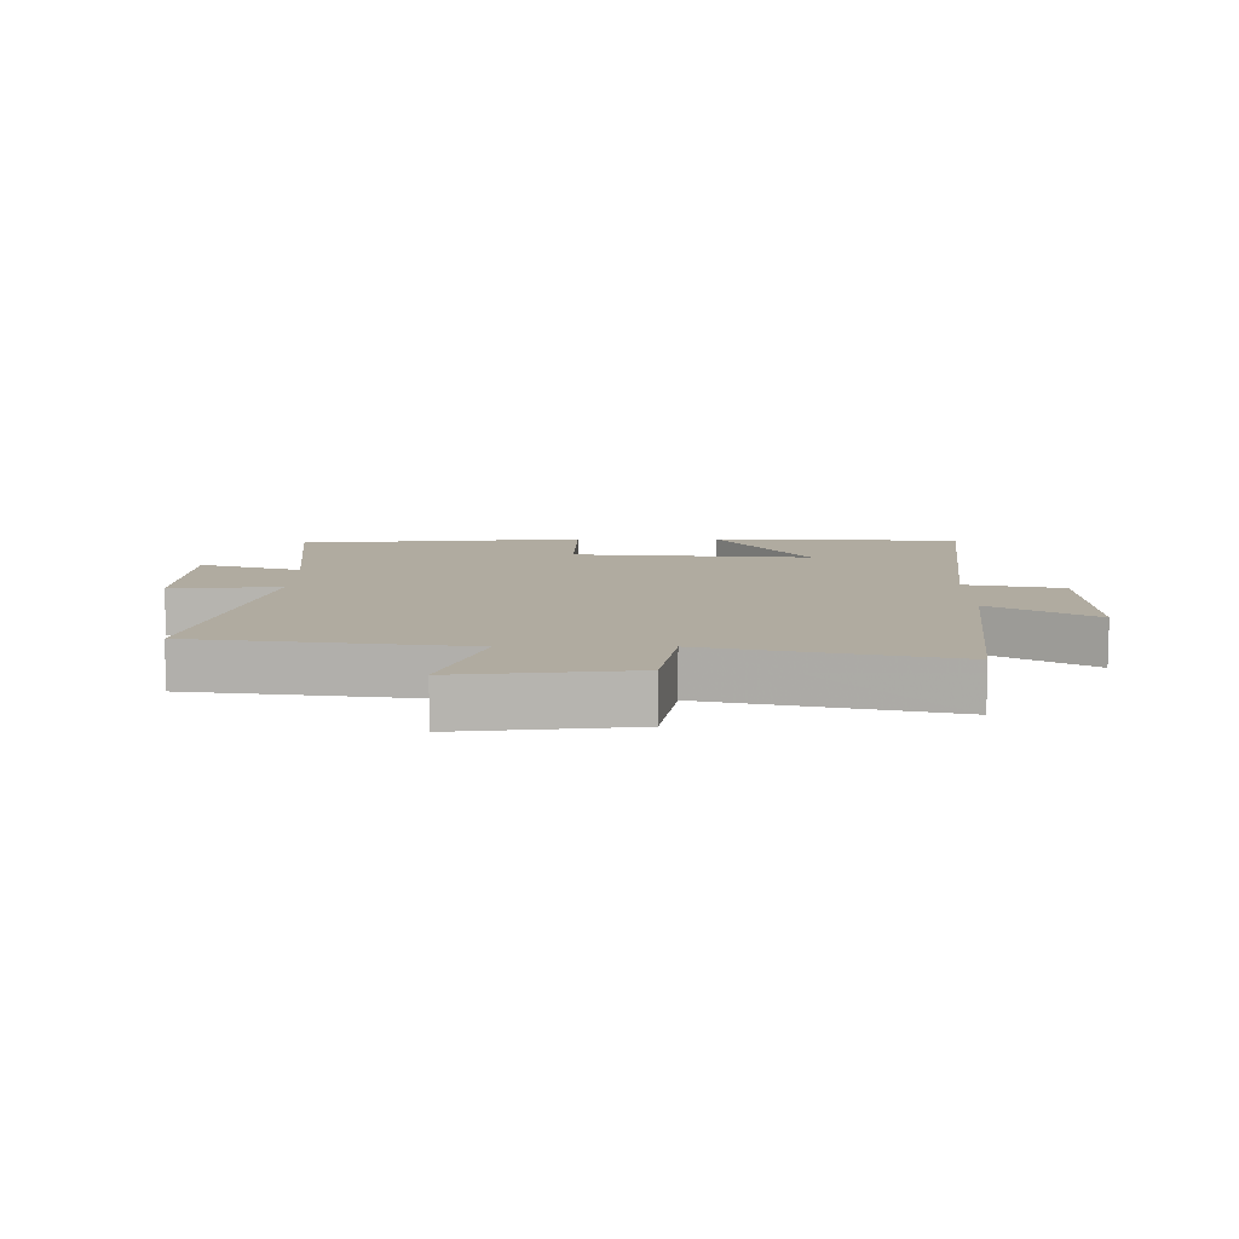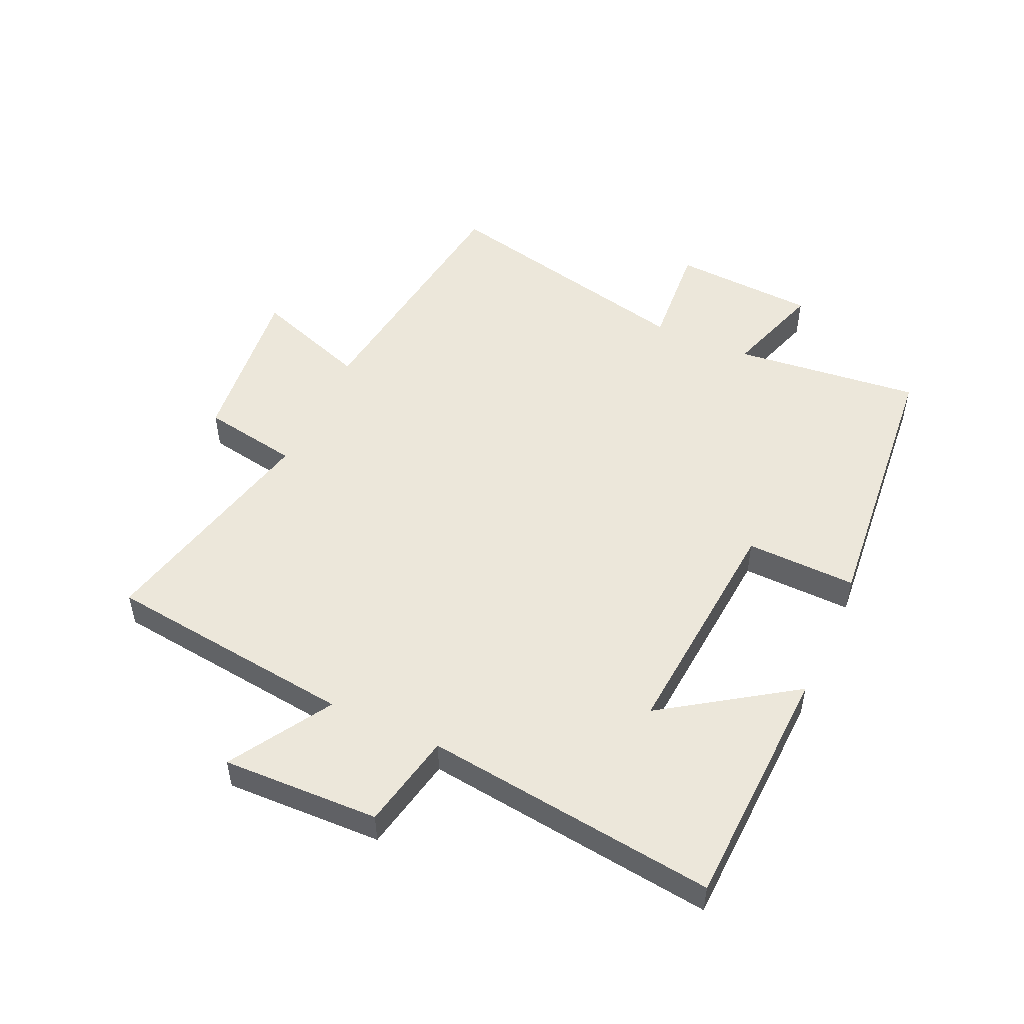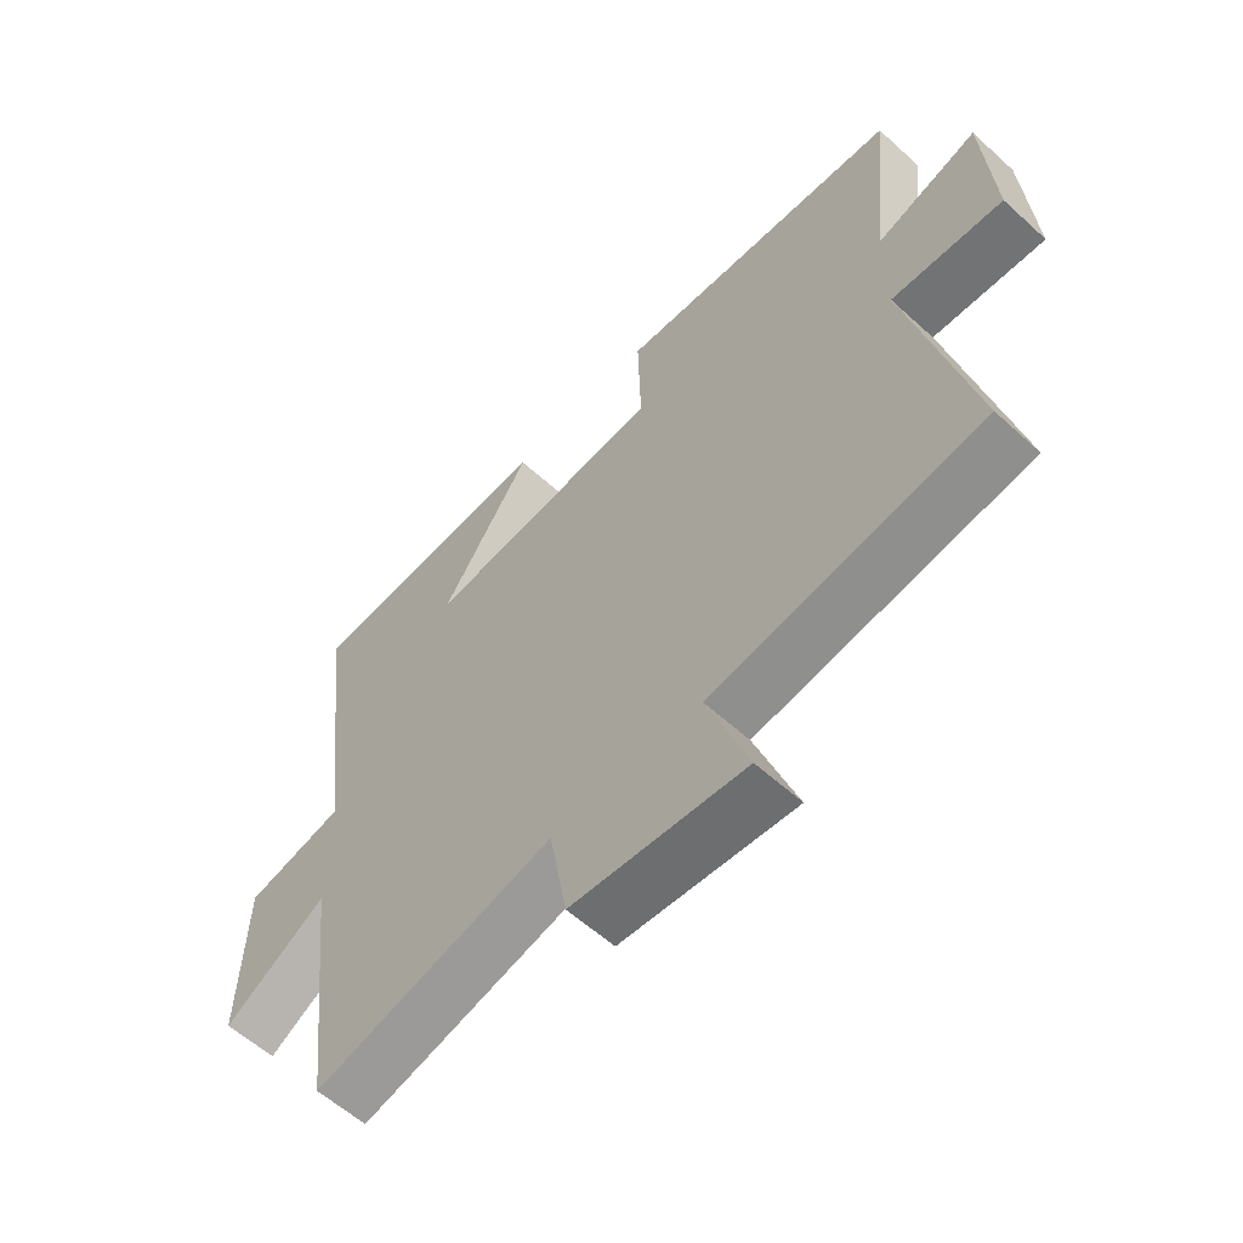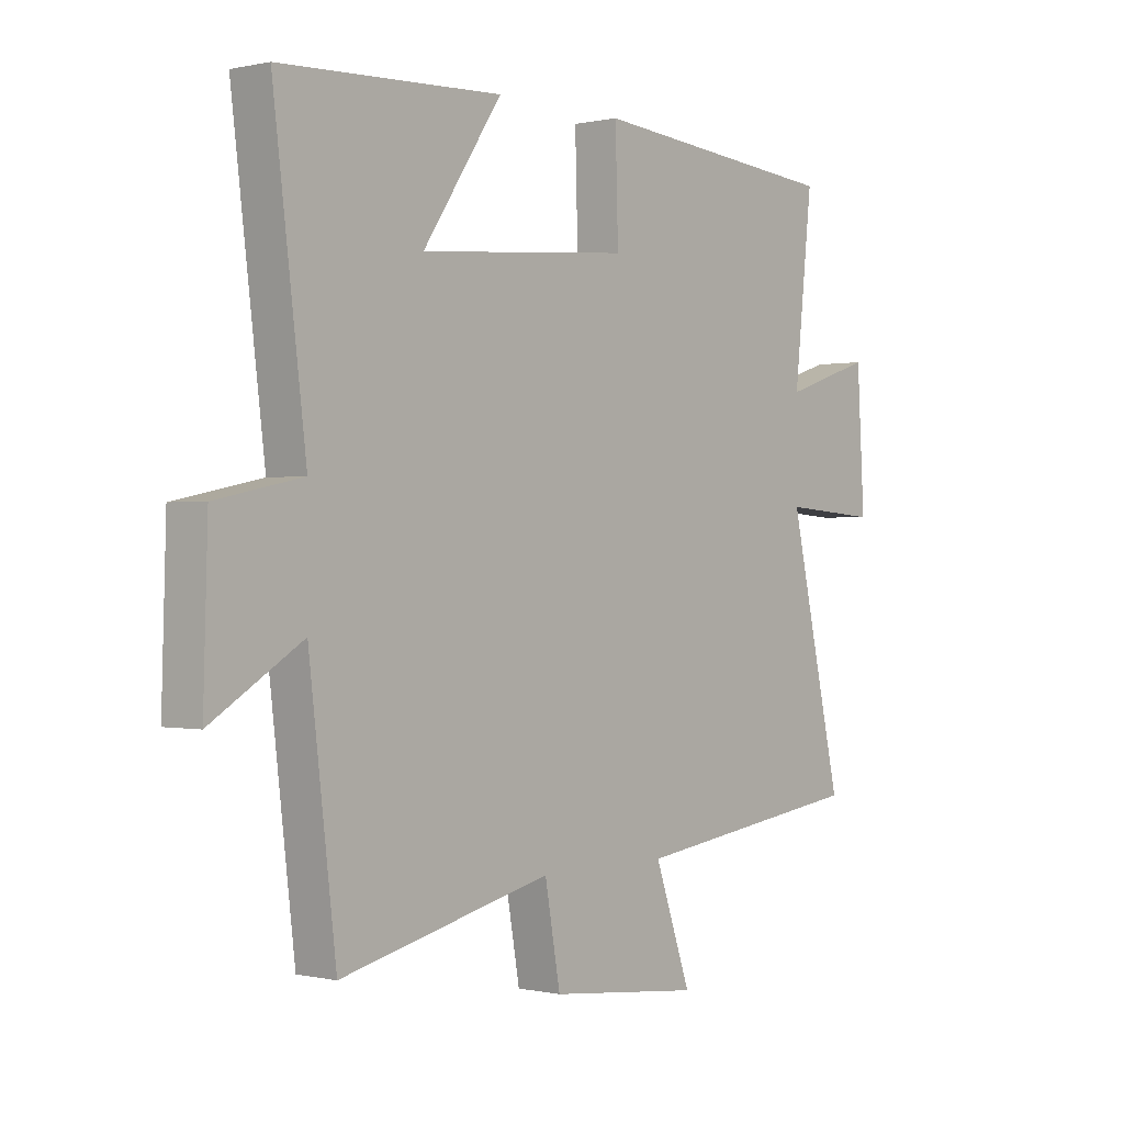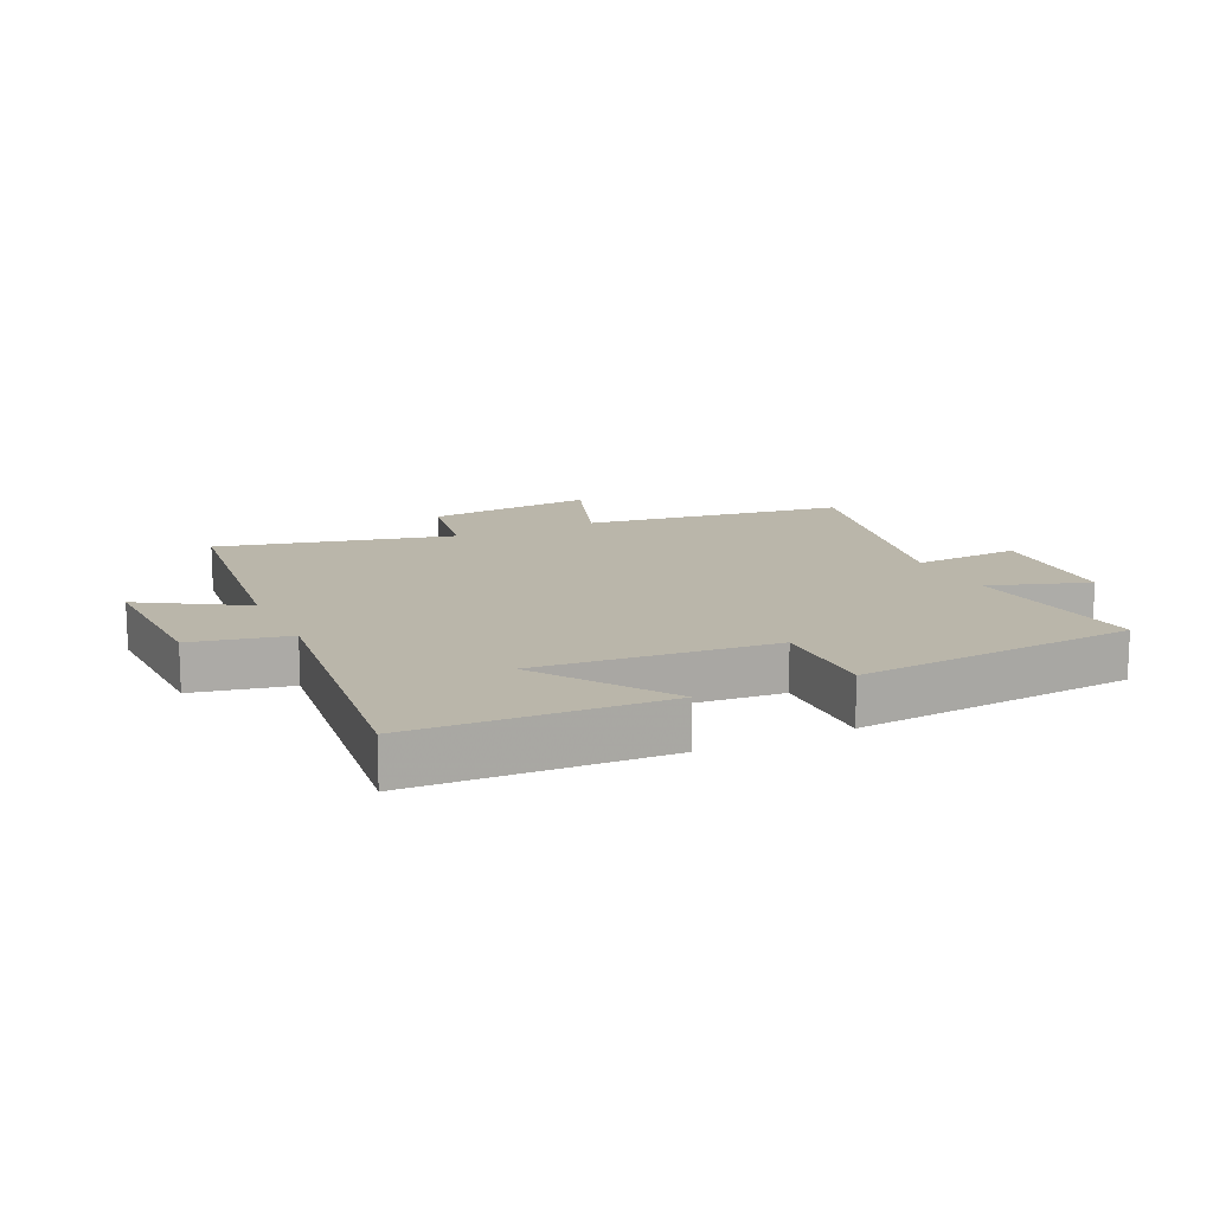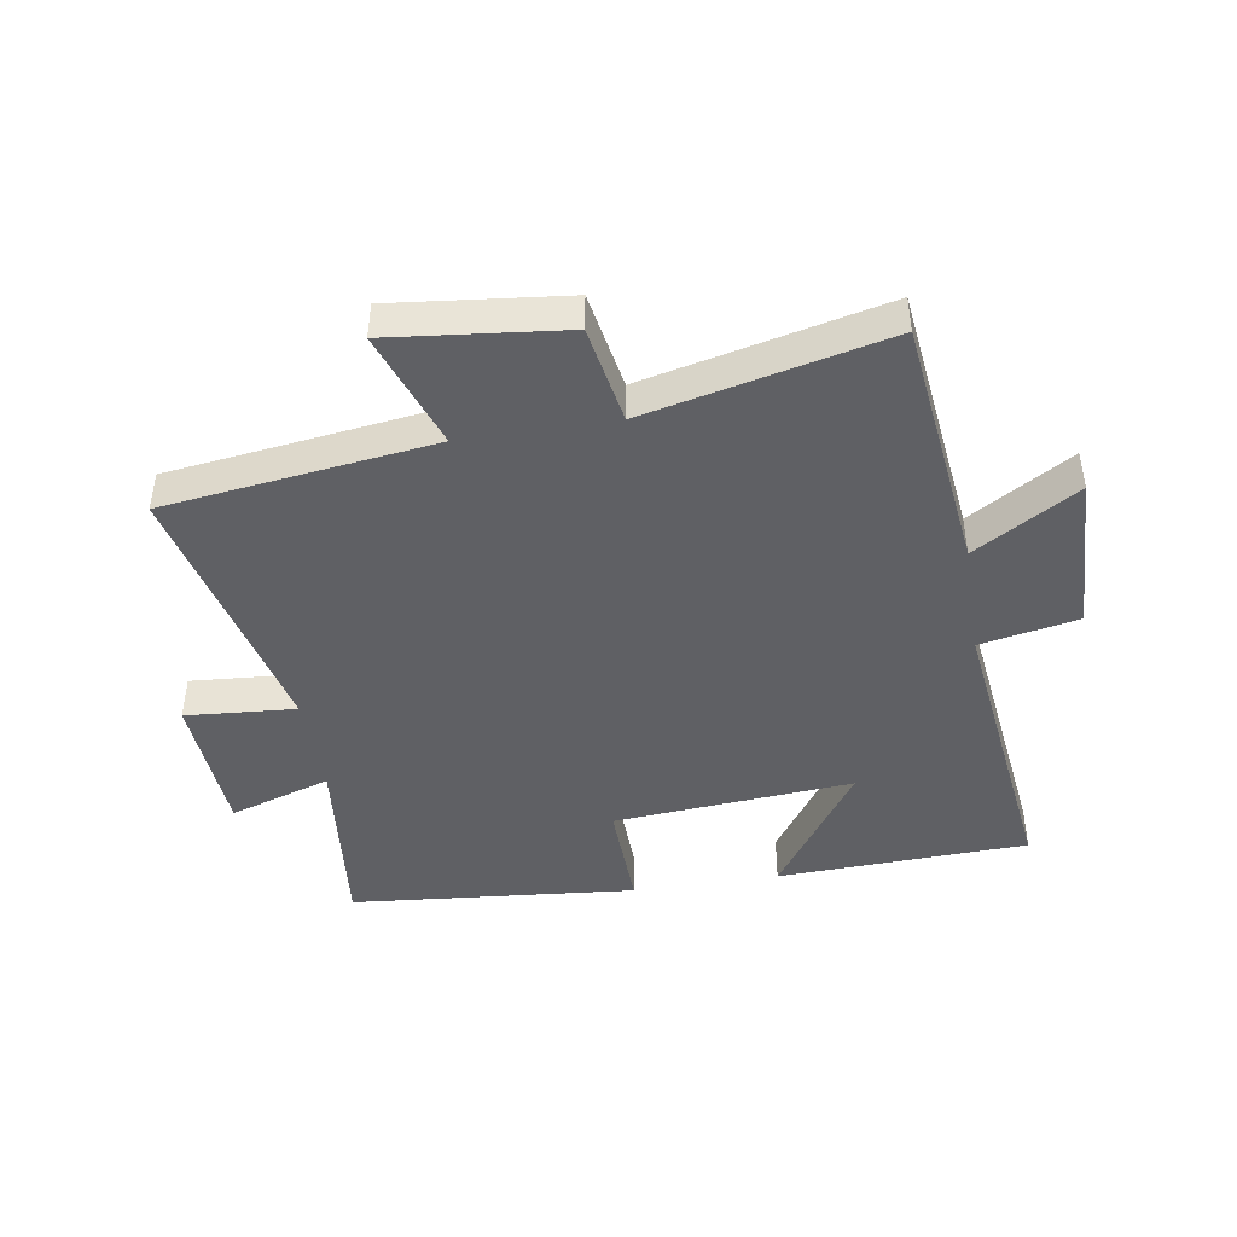
<metadata>
{"format":"obj","ext":"obj","renderer":"f3d","projection":"perspective","resolution":1024,"background":"white","views":[{"elev":9.8,"azim":180.0,"up":"+Y"},{"elev":51.0,"azim":-65.6,"up":"+Y"},{"elev":-59.2,"azim":47.0,"up":"+Z"},{"elev":0.1,"azim":-50.1,"up":"+Z"},{"elev":13.8,"azim":-25.2,"up":"+Y"},{"elev":-44.0,"azim":-170.9,"up":"+Y"}]}
</metadata>
<code>
v 0.598 0.07 -0.443
v 0.169 0.07 -0.5
v 0.235 0.07 -0.688
v -0.041 0.07 -0.658
v -0.069 0.07 -0.5
v -0.451 0.07 -0.589
v -0.5 0.07 -0.181
v -0.664 0.07 -0.281
v -0.656 0.07 -0.025
v -0.5 0.07 0.007
v -0.559 0.07 0.483
v -0.158 0.07 0.5
v -0.301 0.07 0.288
v 0.081 0.07 0.32
v 0.076 0.07 0.5
v 0.533 0.07 0.459
v 0.5 0.07 0.154
v 0.662 0.07 0.207
v 0.676 0.07 -0.027
v 0.5 0.07 -0.014
v 0.598 0 -0.443
v 0.169 0 -0.5
v 0.235 0 -0.688
v -0.041 0 -0.658
v -0.069 0 -0.5
v -0.451 0 -0.589
v -0.5 0 -0.181
v -0.664 0 -0.281
v -0.656 0 -0.025
v -0.5 0 0.007
v -0.559 0 0.483
v -0.158 0 0.5
v -0.301 0 0.288
v 0.081 0 0.32
v 0.076 0 0.5
v 0.533 0 0.459
v 0.5 0 0.154
v 0.662 0 0.207
v 0.676 0 -0.027
v 0.5 0 -0.014
f 17 18 19 20
f 14 15 16 17
f 13 14 17 20
f 10 11 12 13
f 10 13 20 1
f 7 8 9 10
f 5 6 7 10
f 2 3 4 5
f 1 2 5 10
f 40 39 38 37
f 37 36 35 34
f 40 37 34 33
f 33 32 31 30
f 21 40 33 30
f 30 29 28 27
f 30 27 26 25
f 25 24 23 22
f 30 25 22 21
f 1 21 22 2
f 2 22 23 3
f 3 23 24 4
f 4 24 25 5
f 5 25 26 6
f 6 26 27 7
f 7 27 28 8
f 8 28 29 9
f 9 29 30 10
f 10 30 31 11
f 11 31 32 12
f 12 32 33 13
f 13 33 34 14
f 14 34 35 15
f 15 35 36 16
f 16 36 37 17
f 17 37 38 18
f 18 38 39 19
f 19 39 40 20
f 20 40 21 1

</code>
